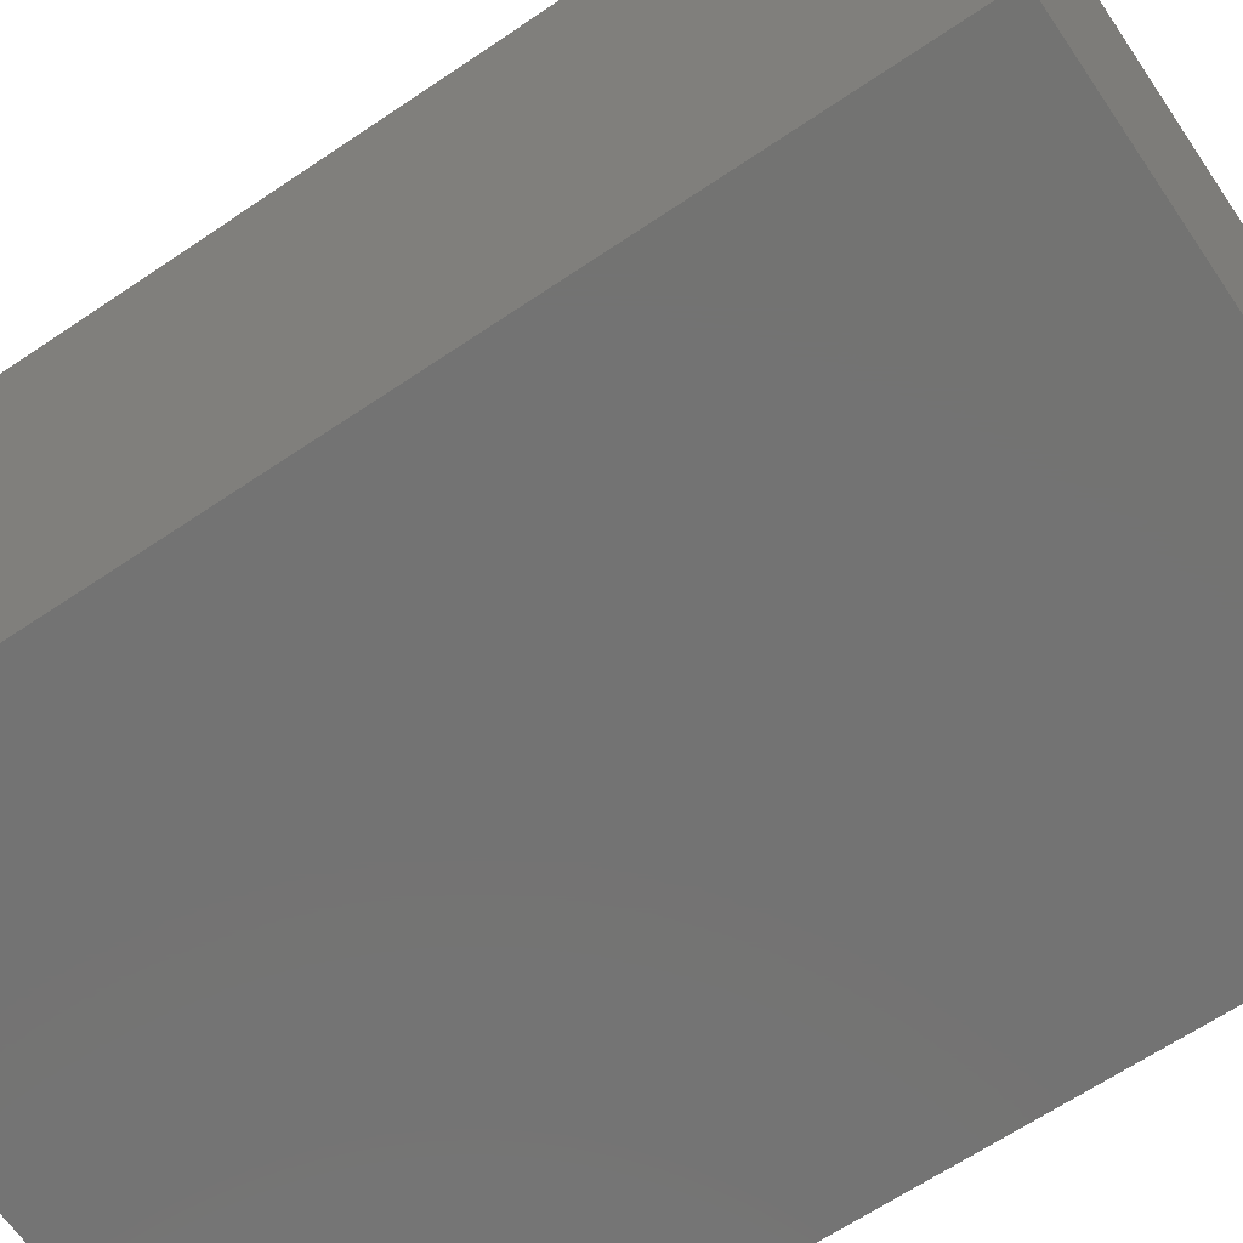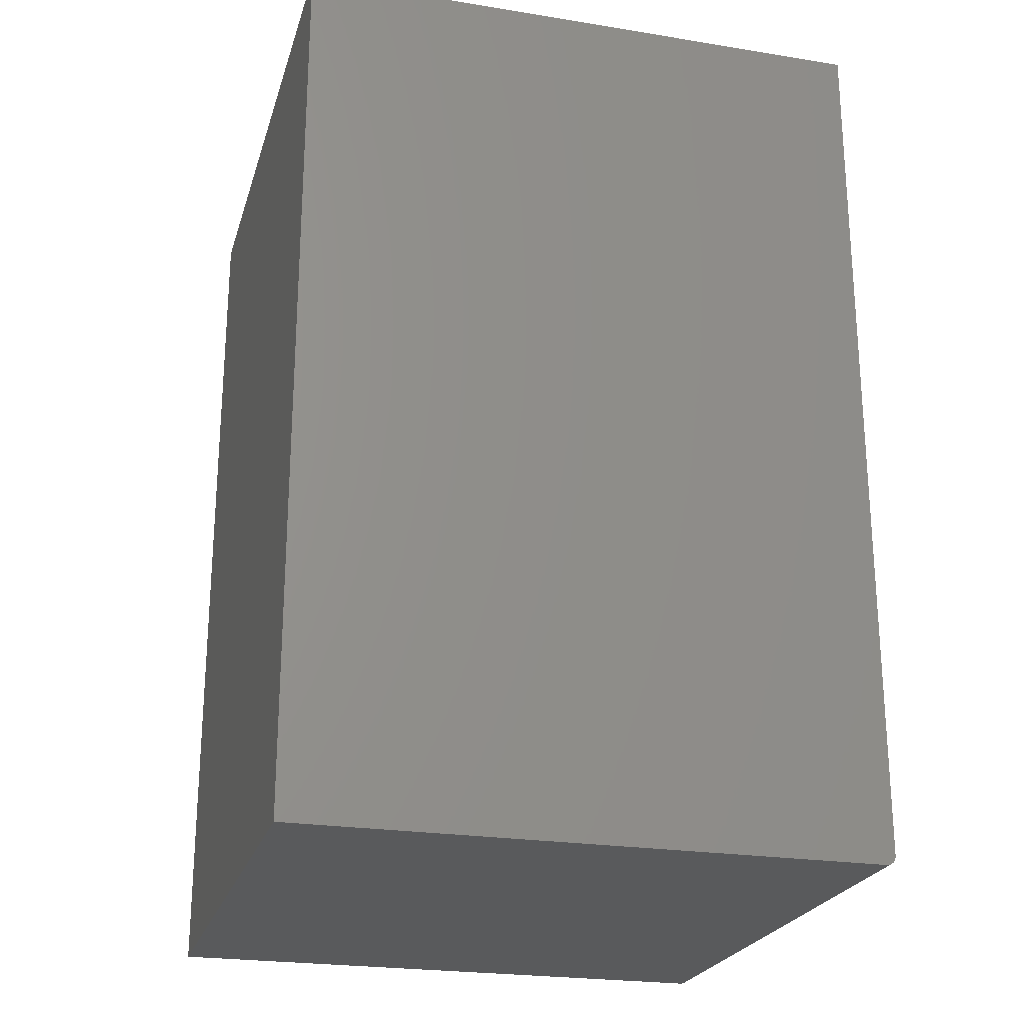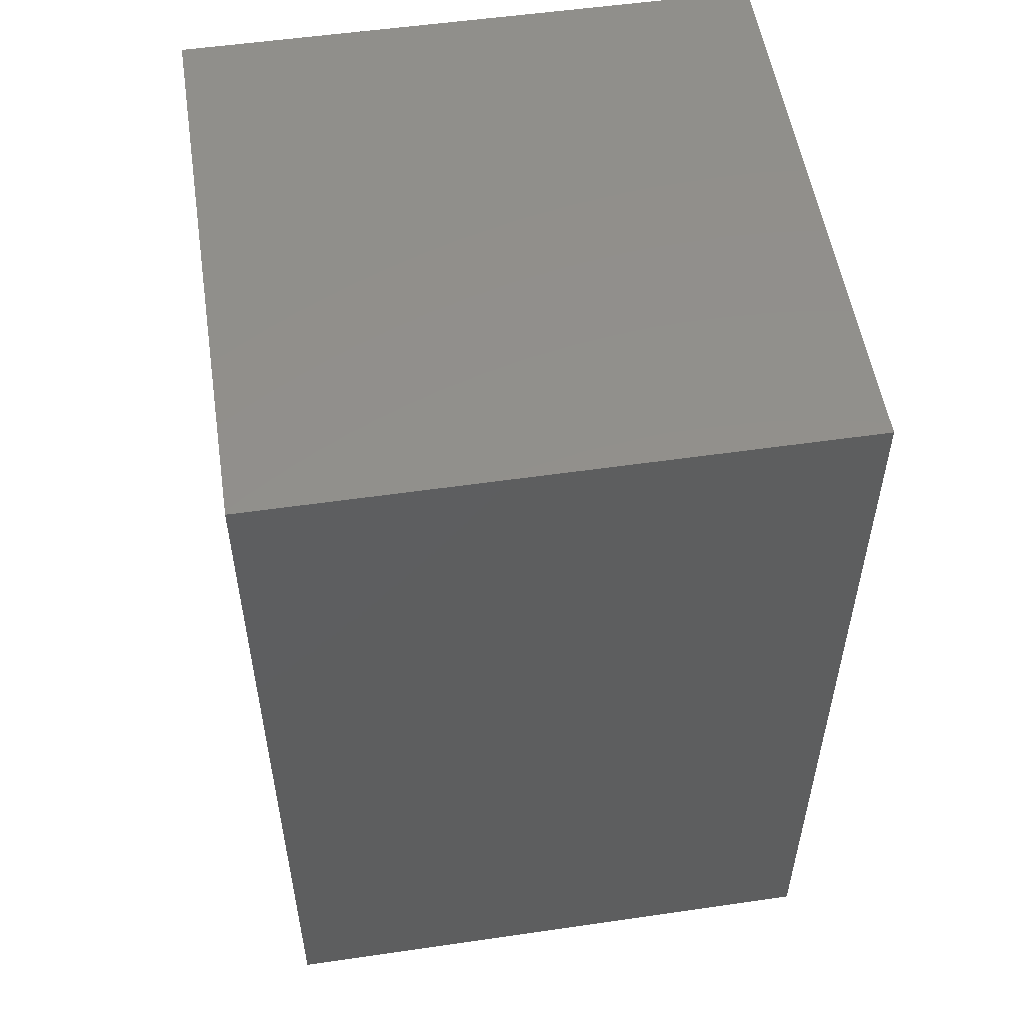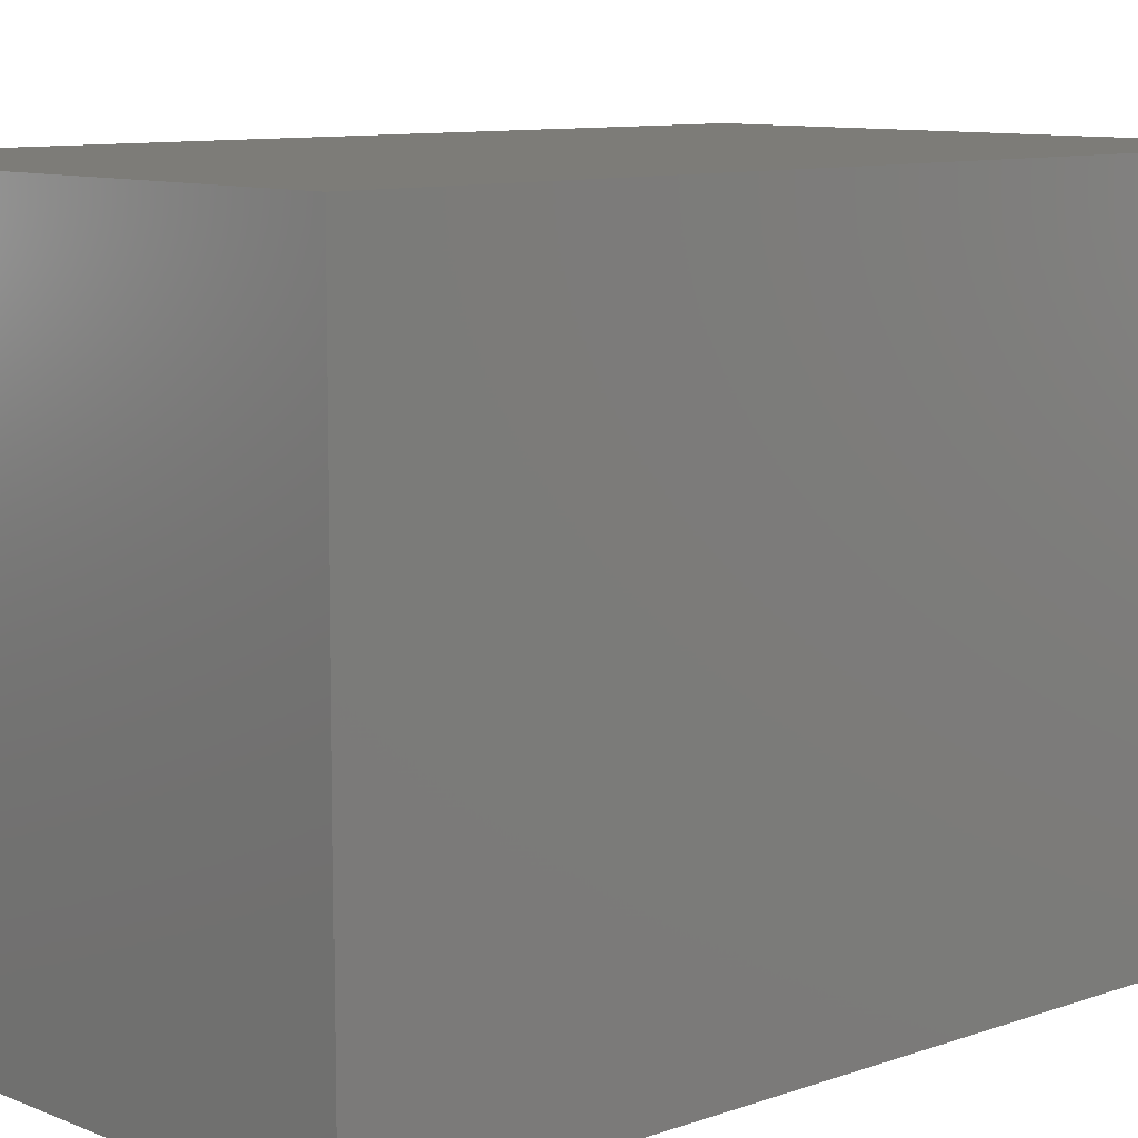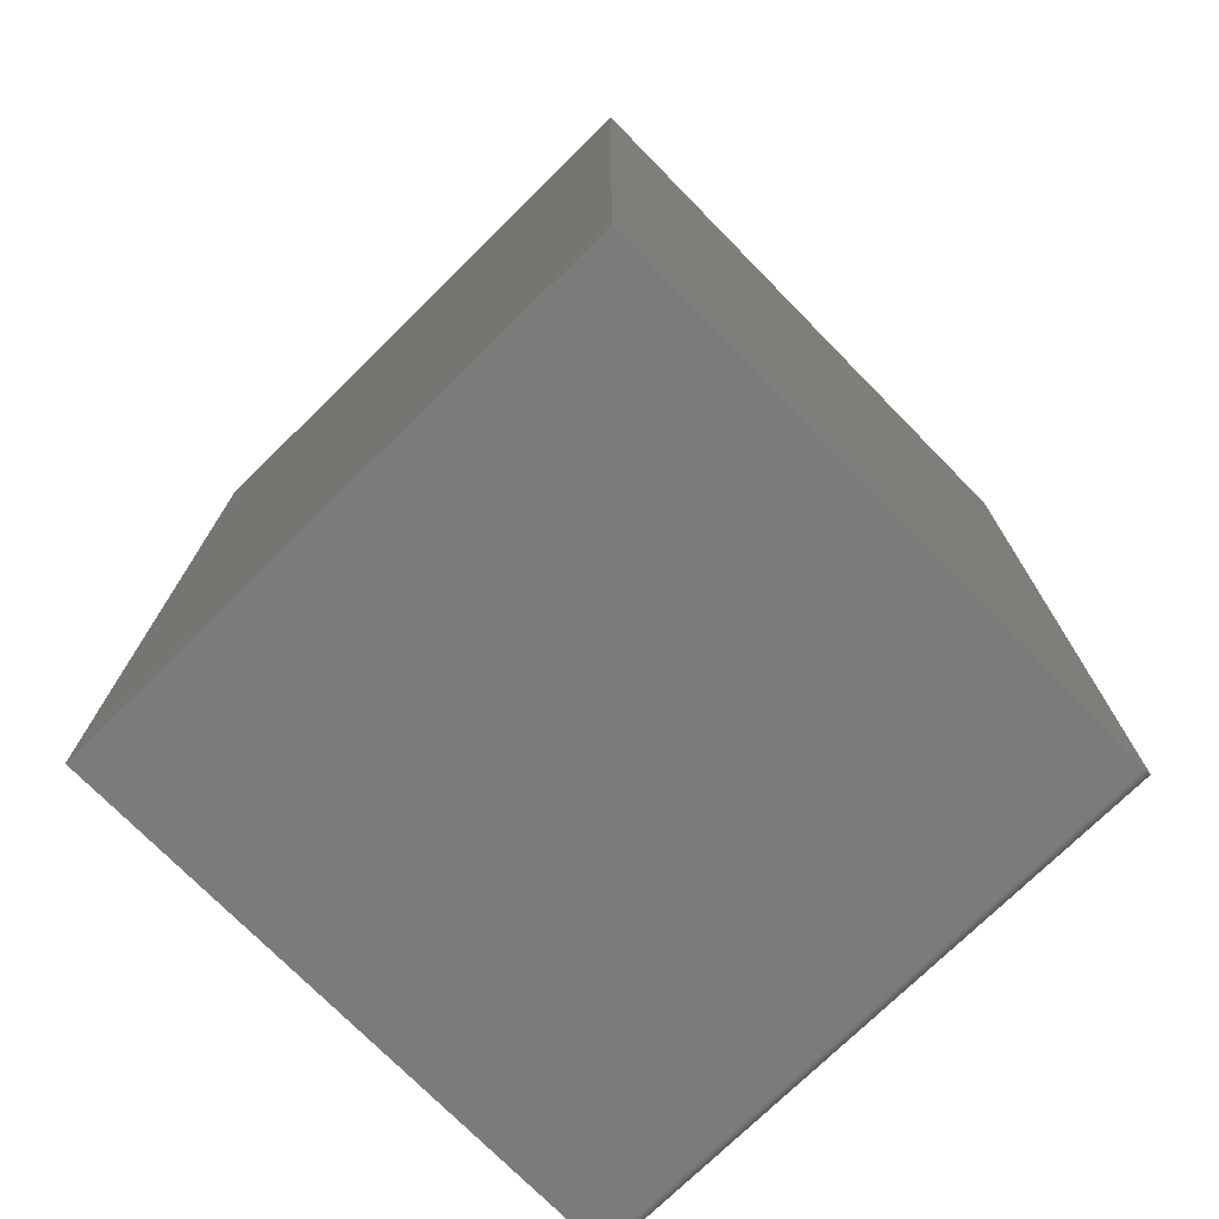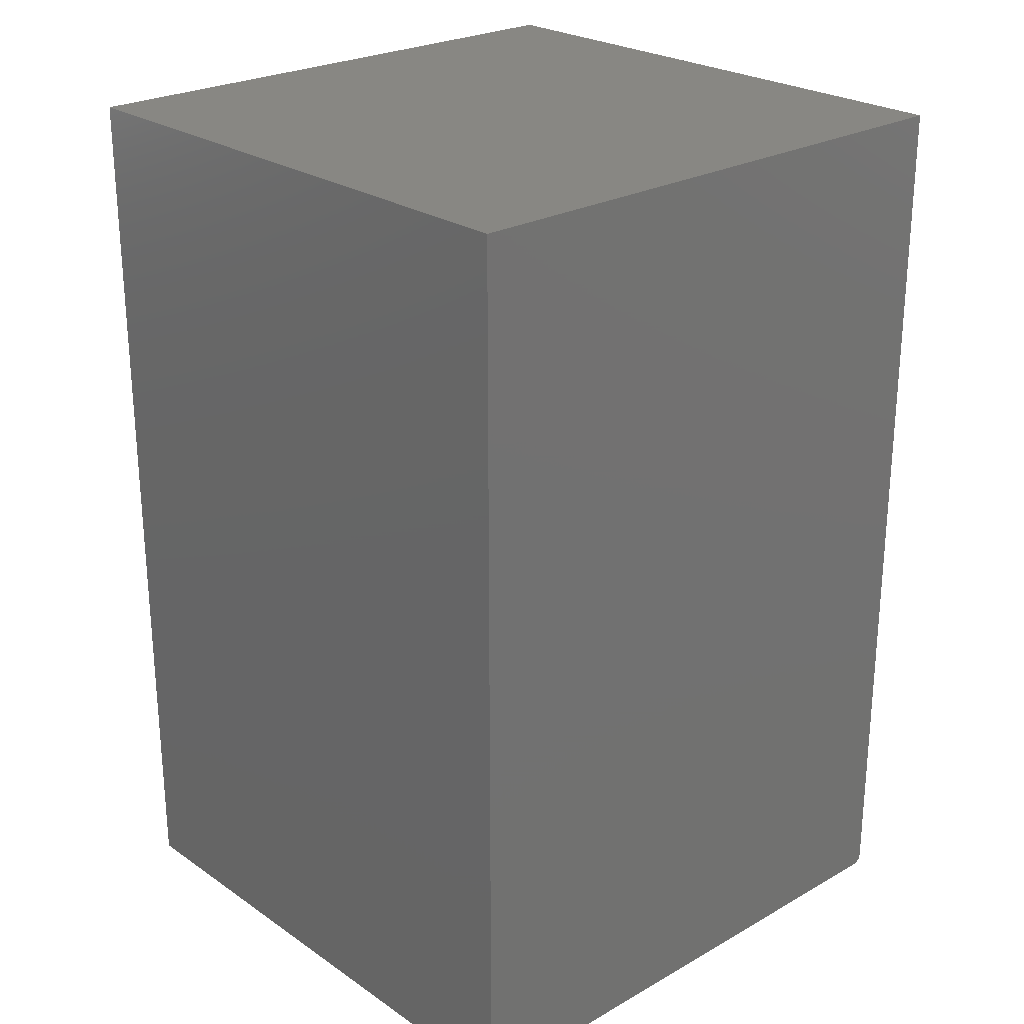
<metadata>
{"format":"stl","ext":"stl","renderer":"f3d","projection":"perspective","resolution":1024,"background":"white","views":[{"elev":-65.2,"azim":-55.8,"up":"+Z"},{"elev":-23.6,"azim":164.8,"up":"+Y"},{"elev":53.6,"azim":81.2,"up":"+Y"},{"elev":9.5,"azim":-132.9,"up":"+Z"},{"elev":-74.2,"azim":134.5,"up":"+Y"},{"elev":24.9,"azim":137.6,"up":"+Y"}]}
</metadata>
<code>
# stl→obj: 24 verts, 44 faces
v 0.0625 0.007812 0.4844
v 0.06265 0.006288 0.4844
v 0.06382 0.003472 0.4844
v 0.06309 0.004823 0.4844
v 0.552 0.75 0.4844
v 0.0625 0.75 0.4844
v 0.06479 0.002288 0.4844
v 0.06597 0.001317 0.4844
v 0.06732 0.0005947 0.4844
v 0.06879 0.0001501 0.4844
v 0.07031 0 0.4844
v 0.552 0 0.4844
v 0.06382 0.003472 0
v 0.06265 0.006288 0
v 0.0625 0.007812 0
v 0.06309 0.004823 0
v 0.552 0.75 0
v 0.552 0 0
v 0.07031 0 0
v 0.06879 0.0001501 0
v 0.06732 0.0005947 0
v 0.06597 0.001317 0
v 0.06479 0.002288 0
v 0.0625 0.75 0
f 1 2 3
f 3 2 4
f 5 6 1
f 5 1 3
f 5 3 7
f 5 7 8
f 5 8 9
f 5 9 10
f 5 10 11
f 5 11 12
f 13 14 15
f 16 14 13
f 17 18 19
f 17 19 20
f 17 20 21
f 17 21 22
f 17 22 23
f 17 23 13
f 17 13 15
f 17 15 24
f 6 24 1
f 1 24 15
f 11 19 12
f 12 19 18
f 19 11 20
f 20 11 10
f 20 10 21
f 21 10 9
f 21 9 22
f 22 9 8
f 22 8 23
f 23 8 7
f 23 7 13
f 13 7 3
f 13 3 16
f 16 3 4
f 16 4 14
f 14 4 2
f 14 2 15
f 15 2 1
f 5 17 6
f 6 17 24
f 12 18 5
f 5 18 17

</code>
